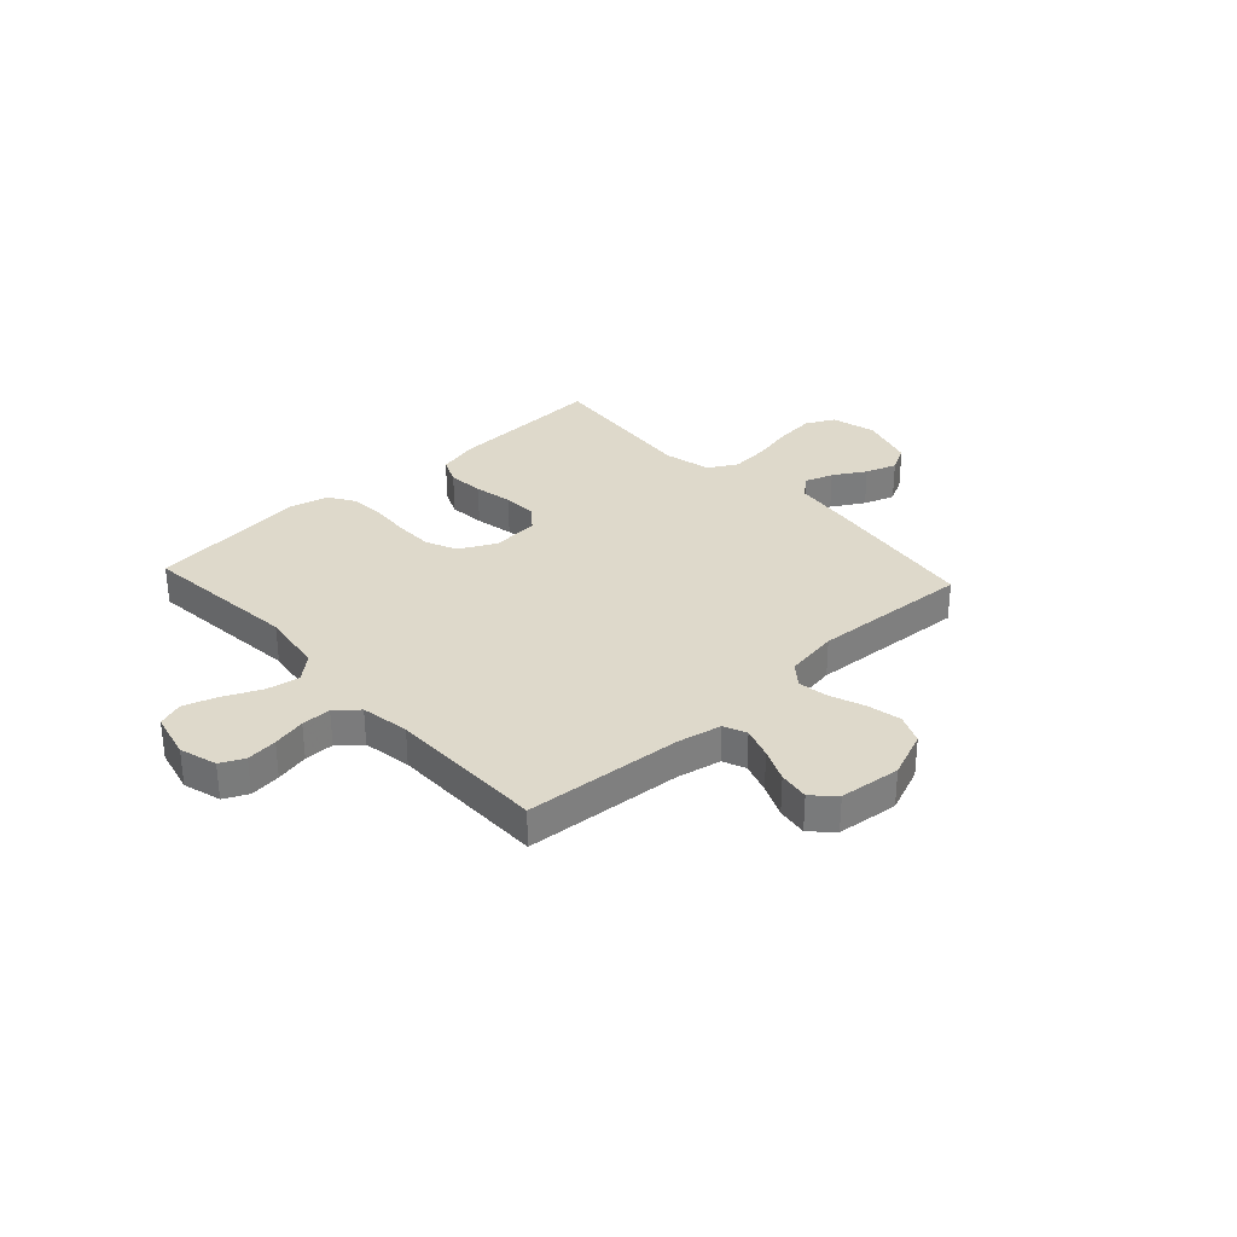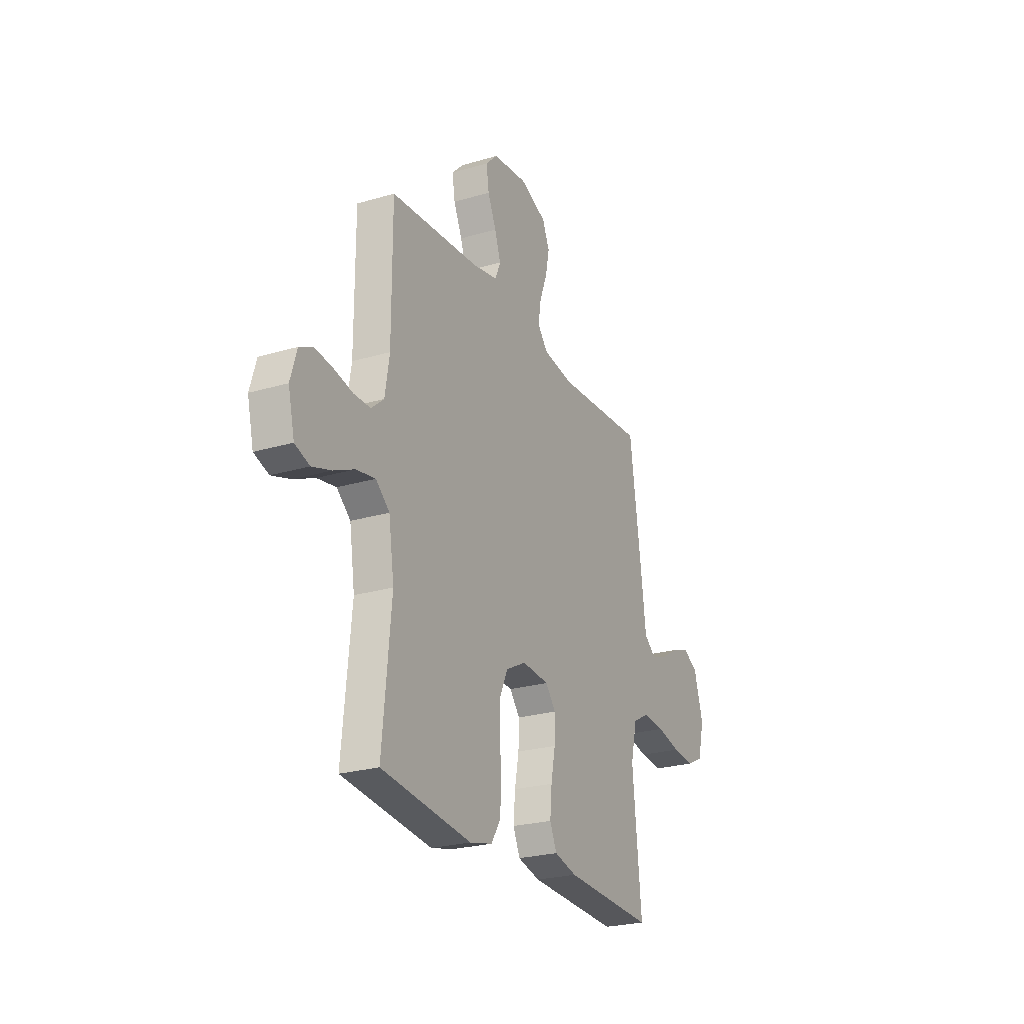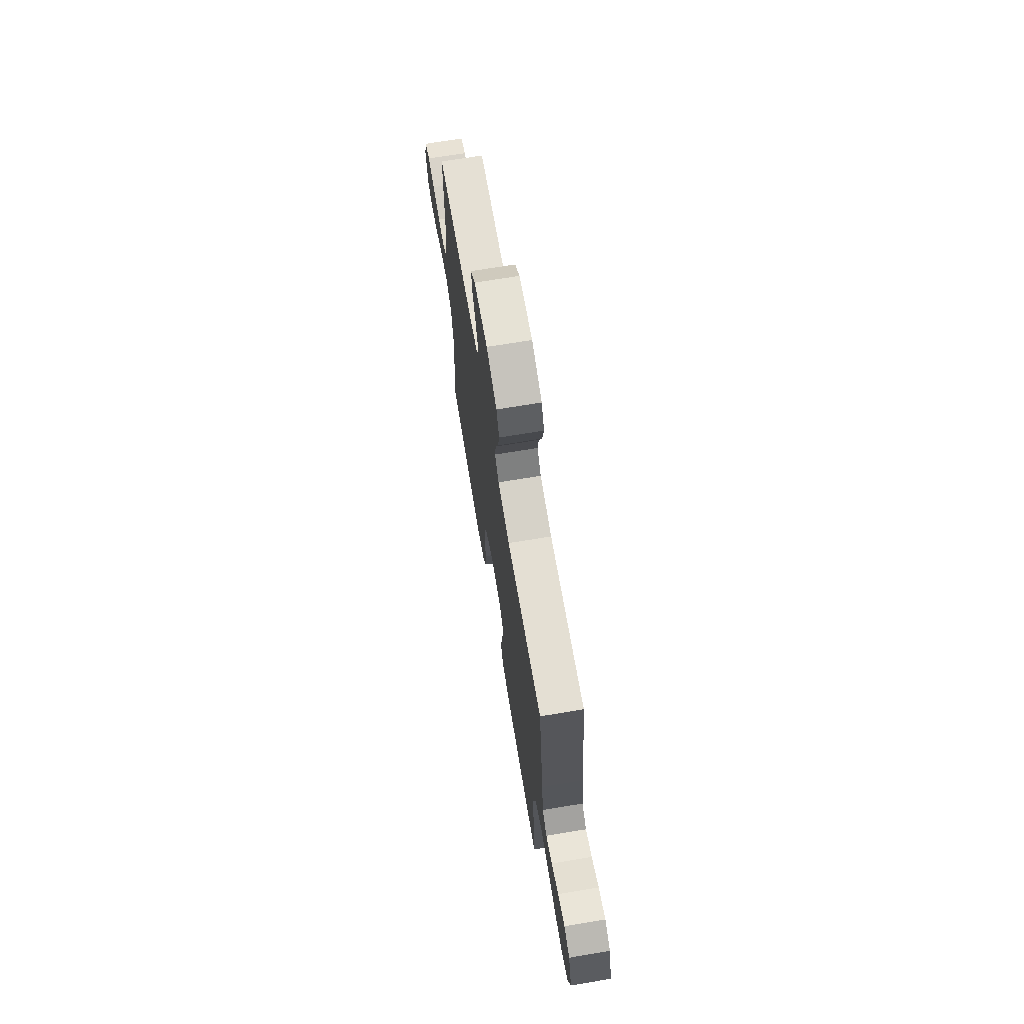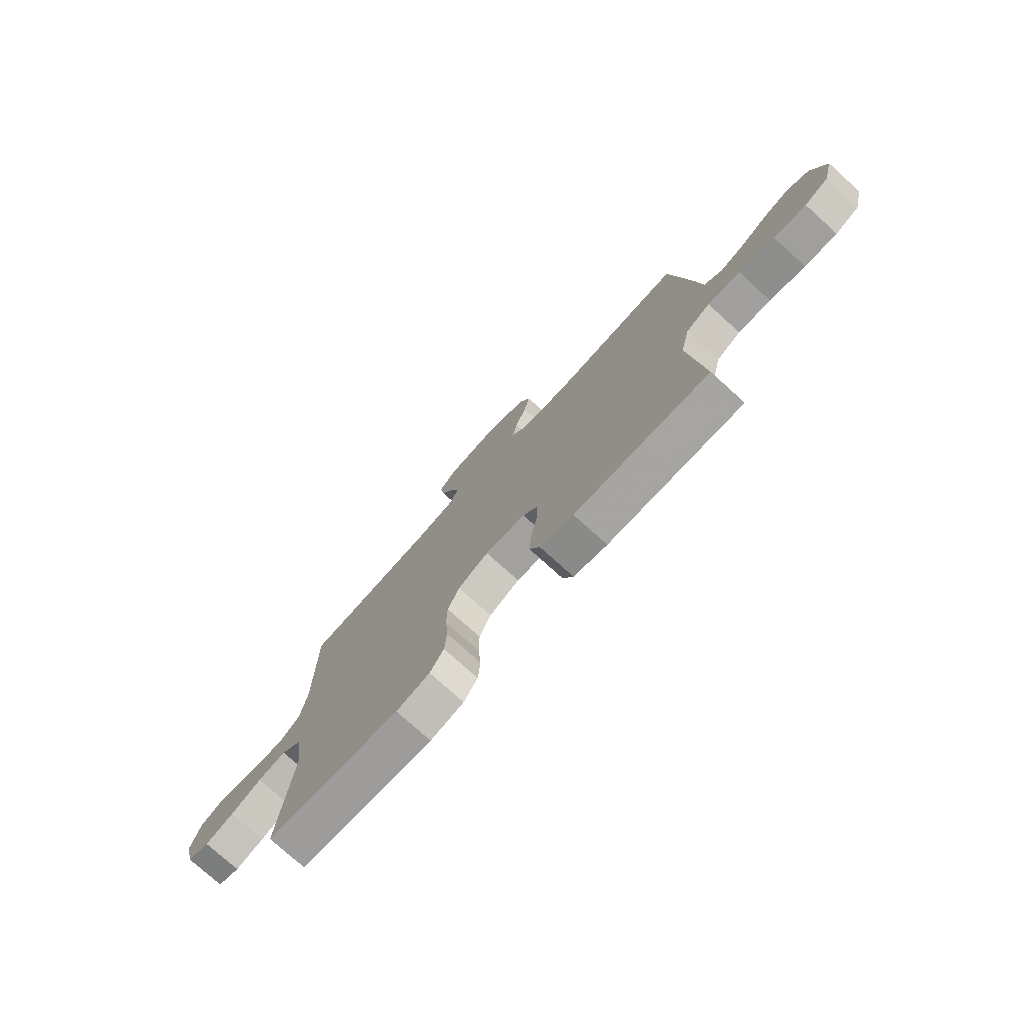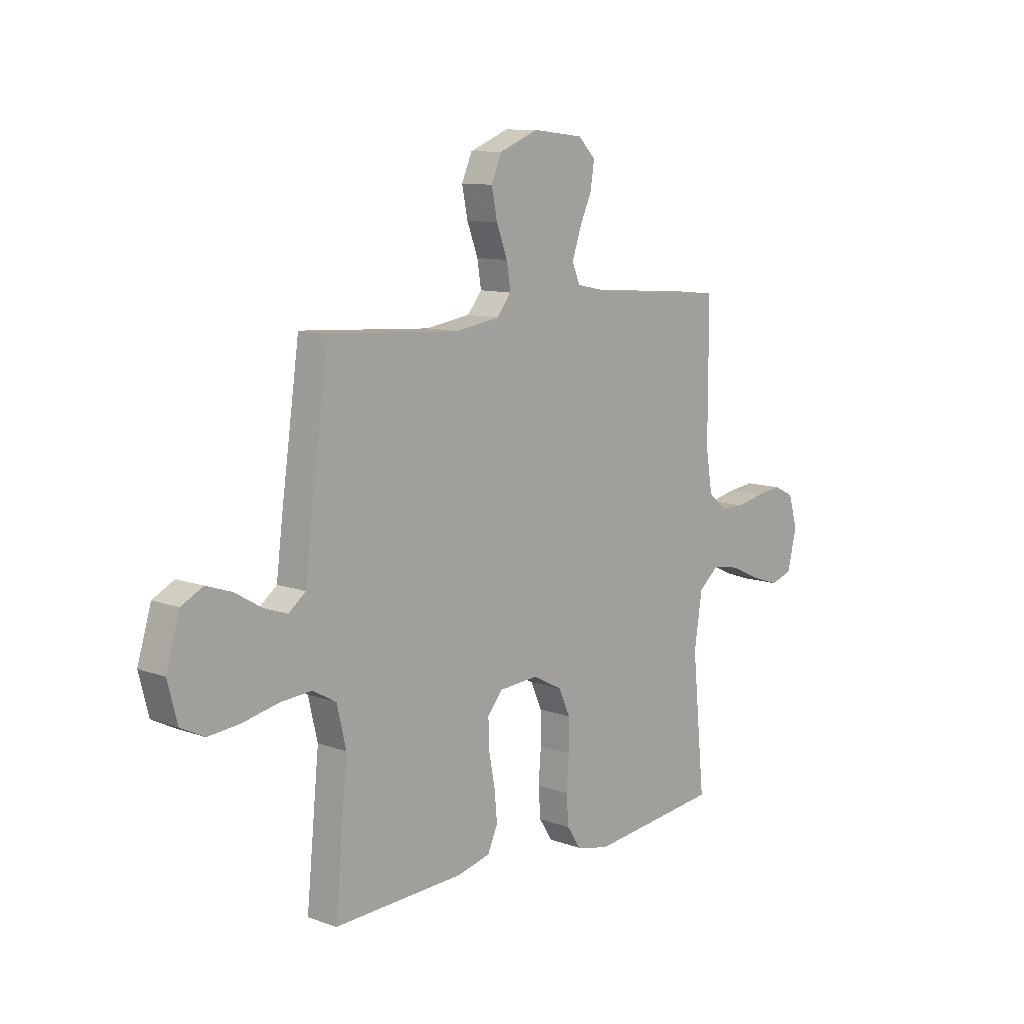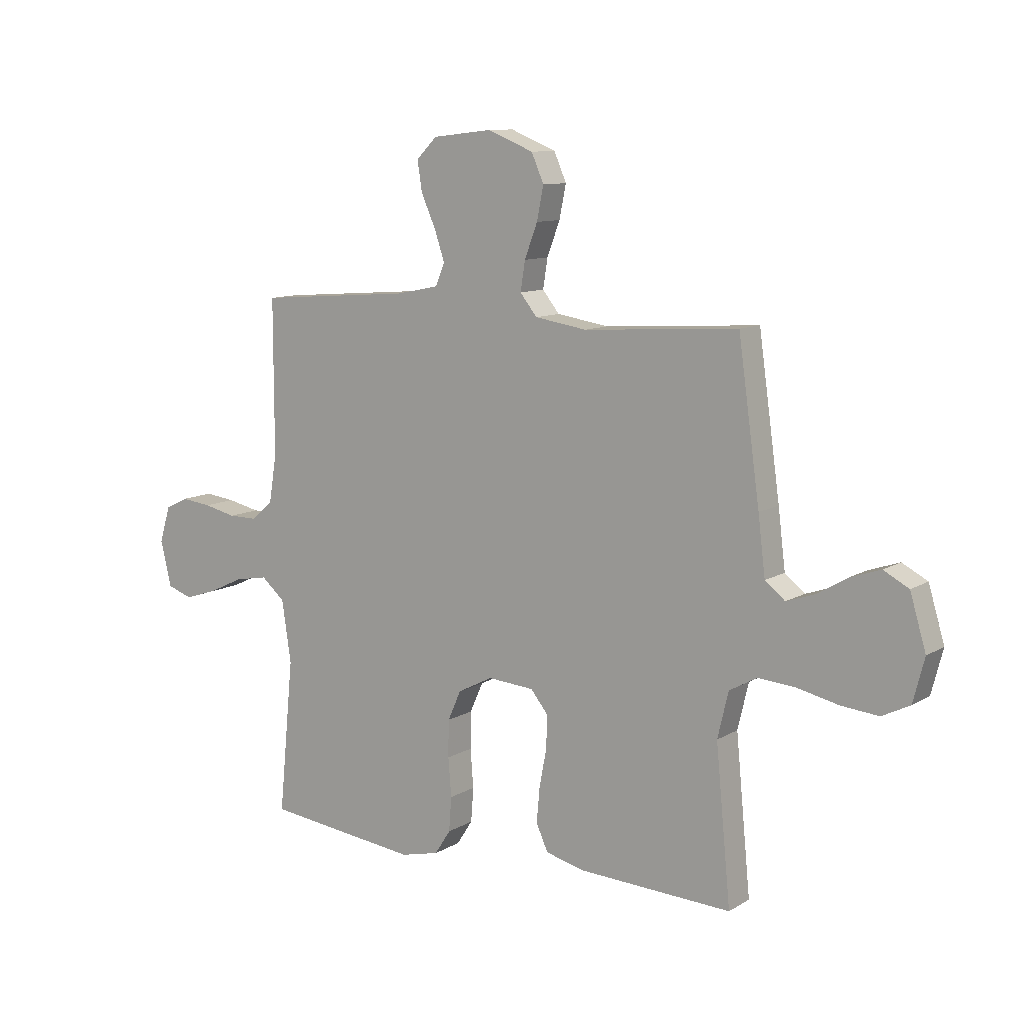
<metadata>
{"format":"obj","ext":"obj","renderer":"f3d","projection":"perspective","resolution":1024,"background":"white","views":[{"elev":31.7,"azim":-42.7,"up":"+Y"},{"elev":-24.7,"azim":-64.2,"up":"+Z"},{"elev":69.7,"azim":80.5,"up":"+Z"},{"elev":-75.8,"azim":47.8,"up":"+Z"},{"elev":10.4,"azim":132.4,"up":"+Z"},{"elev":10.4,"azim":34.7,"up":"+Z"}]}
</metadata>
<code>
v -0.5 0.07 0.5
v -0.2 0.07 0.523
v -0.117 0.07 0.54
v -0.099 0.07 0.583
v -0.119 0.07 0.642
v -0.147 0.07 0.705
v -0.156 0.07 0.763
v -0.116 0.07 0.803
v 0 0.07 0.816
v 0.089 0.07 0.78
v 0.113 0.07 0.725
v 0.1 0.07 0.661
v 0.075 0.07 0.595
v 0.066 0.07 0.538
v 0.099 0.07 0.497
v 0.2 0.07 0.481
v 0.5 0.07 0.5
v 0.542 0.07 0.2
v 0.556 0.07 0.087
v 0.595 0.07 0.056
v 0.648 0.07 0.074
v 0.709 0.07 0.11
v 0.768 0.07 0.13
v 0.817 0.07 0.104
v 0.848 0.07 0
v 0.826 0.07 -0.085
v 0.772 0.07 -0.112
v 0.699 0.07 -0.105
v 0.619 0.07 -0.087
v 0.546 0.07 -0.081
v 0.492 0.07 -0.111
v 0.471 0.07 -0.2
v 0.5 0.07 -0.5
v 0.2 0.07 -0.486
v 0.125 0.07 -0.467
v 0.102 0.07 -0.416
v 0.108 0.07 -0.348
v 0.122 0.07 -0.275
v 0.124 0.07 -0.211
v 0.09 0.07 -0.169
v 0 0.07 -0.162
v -0.068 0.07 -0.197
v -0.094 0.07 -0.255
v -0.095 0.07 -0.327
v -0.089 0.07 -0.402
v -0.094 0.07 -0.469
v -0.125 0.07 -0.517
v -0.2 0.07 -0.535
v -0.5 0.07 -0.5
v -0.471 0.07 -0.2
v -0.489 0.07 -0.08
v -0.535 0.07 -0.041
v -0.598 0.07 -0.052
v -0.667 0.07 -0.084
v -0.731 0.07 -0.105
v -0.78 0.07 -0.088
v -0.801 0.07 0
v -0.78 0.07 0.071
v -0.735 0.07 0.093
v -0.676 0.07 0.086
v -0.613 0.07 0.072
v -0.557 0.07 0.072
v -0.515 0.07 0.108
v -0.5 0.07 0.2
v -0.5 0 0.5
v -0.2 0 0.523
v -0.117 0 0.54
v -0.099 0 0.583
v -0.119 0 0.642
v -0.147 0 0.705
v -0.156 0 0.763
v -0.116 0 0.803
v 0 0 0.816
v 0.089 0 0.78
v 0.113 0 0.725
v 0.1 0 0.661
v 0.075 0 0.595
v 0.066 0 0.538
v 0.099 0 0.497
v 0.2 0 0.481
v 0.5 0 0.5
v 0.542 0 0.2
v 0.556 0 0.087
v 0.595 0 0.056
v 0.648 0 0.074
v 0.709 0 0.11
v 0.768 0 0.13
v 0.817 0 0.104
v 0.848 0 0
v 0.826 0 -0.085
v 0.772 0 -0.112
v 0.699 0 -0.105
v 0.619 0 -0.087
v 0.546 0 -0.081
v 0.492 0 -0.111
v 0.471 0 -0.2
v 0.5 0 -0.5
v 0.2 0 -0.486
v 0.125 0 -0.467
v 0.102 0 -0.416
v 0.108 0 -0.348
v 0.122 0 -0.275
v 0.124 0 -0.211
v 0.09 0 -0.169
v 0 0 -0.162
v -0.068 0 -0.197
v -0.094 0 -0.255
v -0.095 0 -0.327
v -0.089 0 -0.402
v -0.094 0 -0.469
v -0.125 0 -0.517
v -0.2 0 -0.535
v -0.5 0 -0.5
v -0.471 0 -0.2
v -0.489 0 -0.08
v -0.535 0 -0.041
v -0.598 0 -0.052
v -0.667 0 -0.084
v -0.731 0 -0.105
v -0.78 0 -0.088
v -0.801 0 0
v -0.78 0 0.071
v -0.735 0 0.093
v -0.676 0 0.086
v -0.613 0 0.072
v -0.557 0 0.072
v -0.515 0 0.108
v -0.5 0 0.2
f 58 59 60 61
f 58 61 62
f 57 58 62
f 56 57 62
f 53 54 55 56
f 53 56 62
f 52 53 62 63
f 47 48 49 50
f 47 50 51
f 44 45 46 47
f 43 44 47 51
f 42 43 51 52
f 35 36 37 38
f 35 38 39
f 32 33 34 35
f 31 32 35 39
f 30 31 39 40
f 26 27 28 29
f 26 29 30
f 25 26 30
f 21 22 23 24
f 20 21 24 25
f 16 17 18 19
f 15 16 19
f 10 11 12 13
f 10 13 14
f 9 10 14
f 8 9 14
f 5 6 7 8
f 4 5 8 14
f 3 4 14 15
f 64 1 2
f 41 42 52 63
f 20 25 30 40
f 19 20 40 41
f 19 41 63 64
f 15 19 64
f 2 3 15 64
f 125 124 123 122
f 126 125 122
f 126 122 121
f 126 121 120
f 120 119 118 117
f 126 120 117
f 127 126 117 116
f 114 113 112 111
f 115 114 111
f 111 110 109 108
f 115 111 108 107
f 116 115 107 106
f 102 101 100 99
f 103 102 99
f 99 98 97 96
f 103 99 96 95
f 104 103 95 94
f 93 92 91 90
f 94 93 90
f 94 90 89
f 88 87 86 85
f 89 88 85 84
f 83 82 81 80
f 83 80 79
f 77 76 75 74
f 78 77 74
f 78 74 73
f 78 73 72
f 72 71 70 69
f 78 72 69 68
f 79 78 68 67
f 66 65 128
f 127 116 106 105
f 104 94 89 84
f 105 104 84 83
f 128 127 105 83
f 128 83 79
f 128 79 67 66
f 1 65 66 2
f 2 66 67 3
f 3 67 68 4
f 4 68 69 5
f 5 69 70 6
f 6 70 71 7
f 7 71 72 8
f 8 72 73 9
f 9 73 74 10
f 10 74 75 11
f 11 75 76 12
f 12 76 77 13
f 13 77 78 14
f 14 78 79 15
f 15 79 80 16
f 16 80 81 17
f 17 81 82 18
f 18 82 83 19
f 19 83 84 20
f 20 84 85 21
f 21 85 86 22
f 22 86 87 23
f 23 87 88 24
f 24 88 89 25
f 25 89 90 26
f 26 90 91 27
f 27 91 92 28
f 28 92 93 29
f 29 93 94 30
f 30 94 95 31
f 31 95 96 32
f 32 96 97 33
f 33 97 98 34
f 34 98 99 35
f 35 99 100 36
f 36 100 101 37
f 37 101 102 38
f 38 102 103 39
f 39 103 104 40
f 40 104 105 41
f 41 105 106 42
f 42 106 107 43
f 43 107 108 44
f 44 108 109 45
f 45 109 110 46
f 46 110 111 47
f 47 111 112 48
f 48 112 113 49
f 49 113 114 50
f 50 114 115 51
f 51 115 116 52
f 52 116 117 53
f 53 117 118 54
f 54 118 119 55
f 55 119 120 56
f 56 120 121 57
f 57 121 122 58
f 58 122 123 59
f 59 123 124 60
f 60 124 125 61
f 61 125 126 62
f 62 126 127 63
f 63 127 128 64
f 64 128 65 1

</code>
